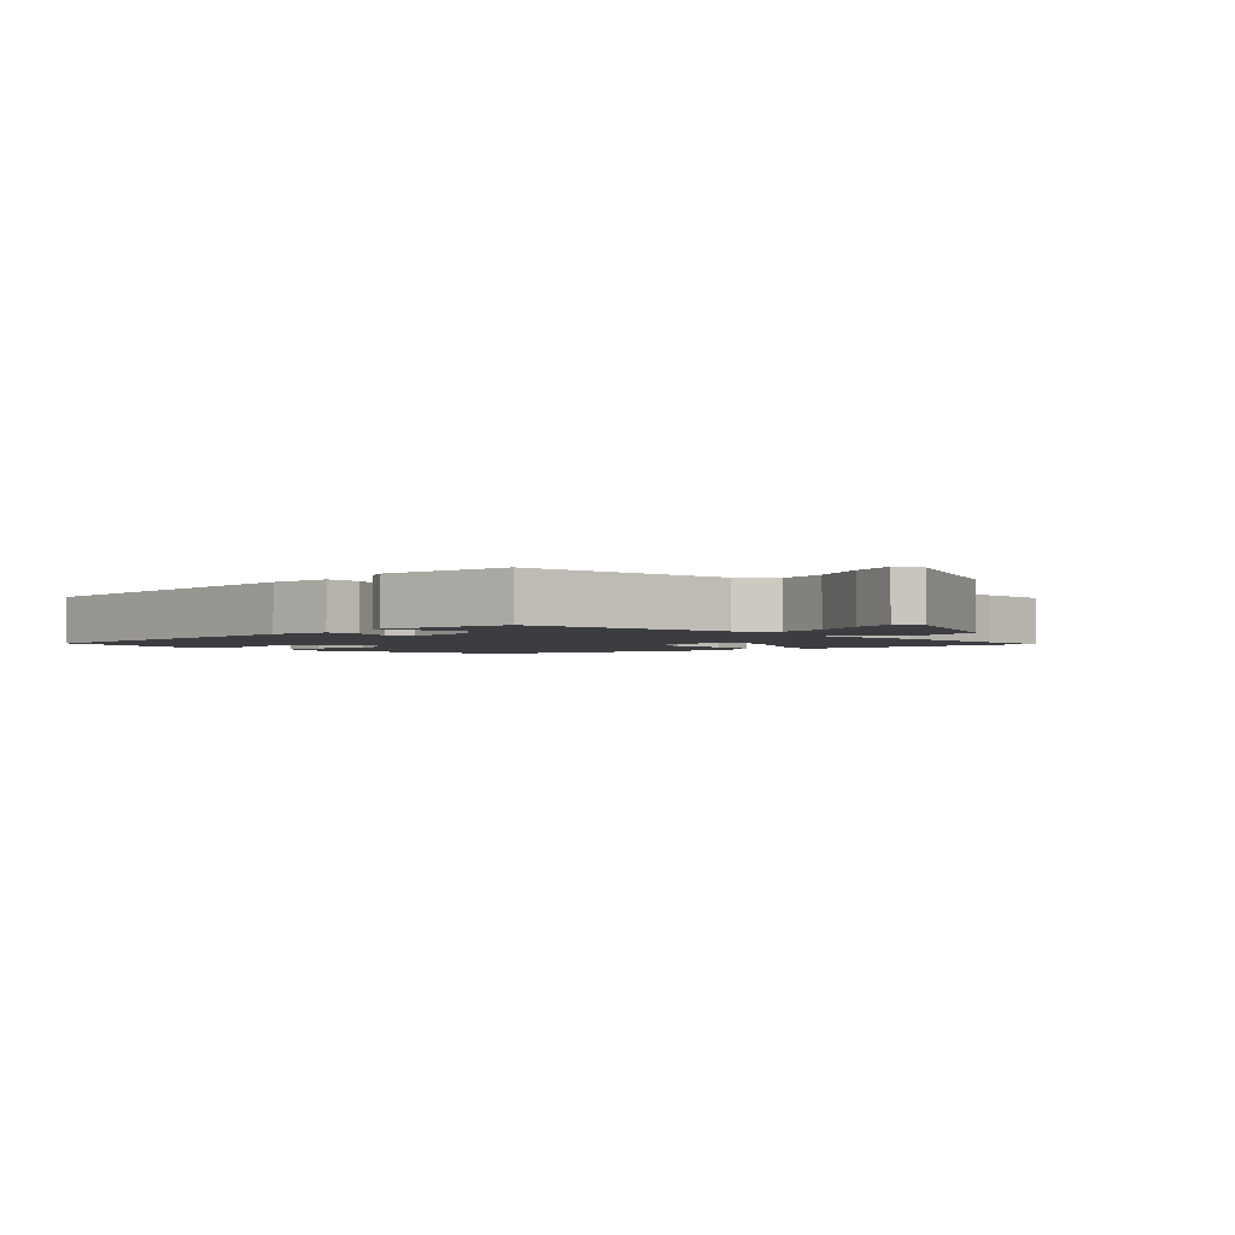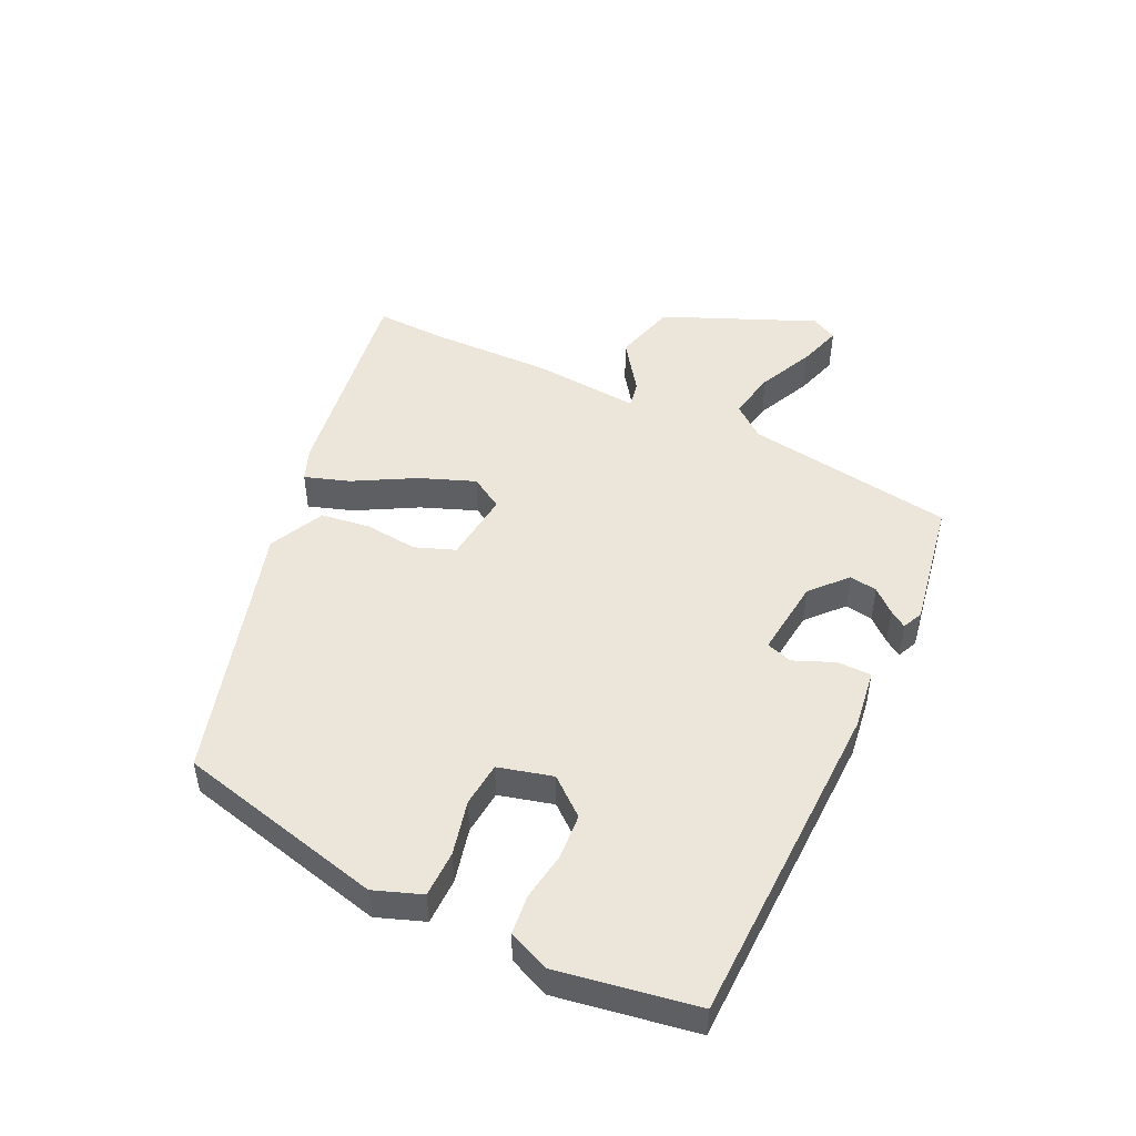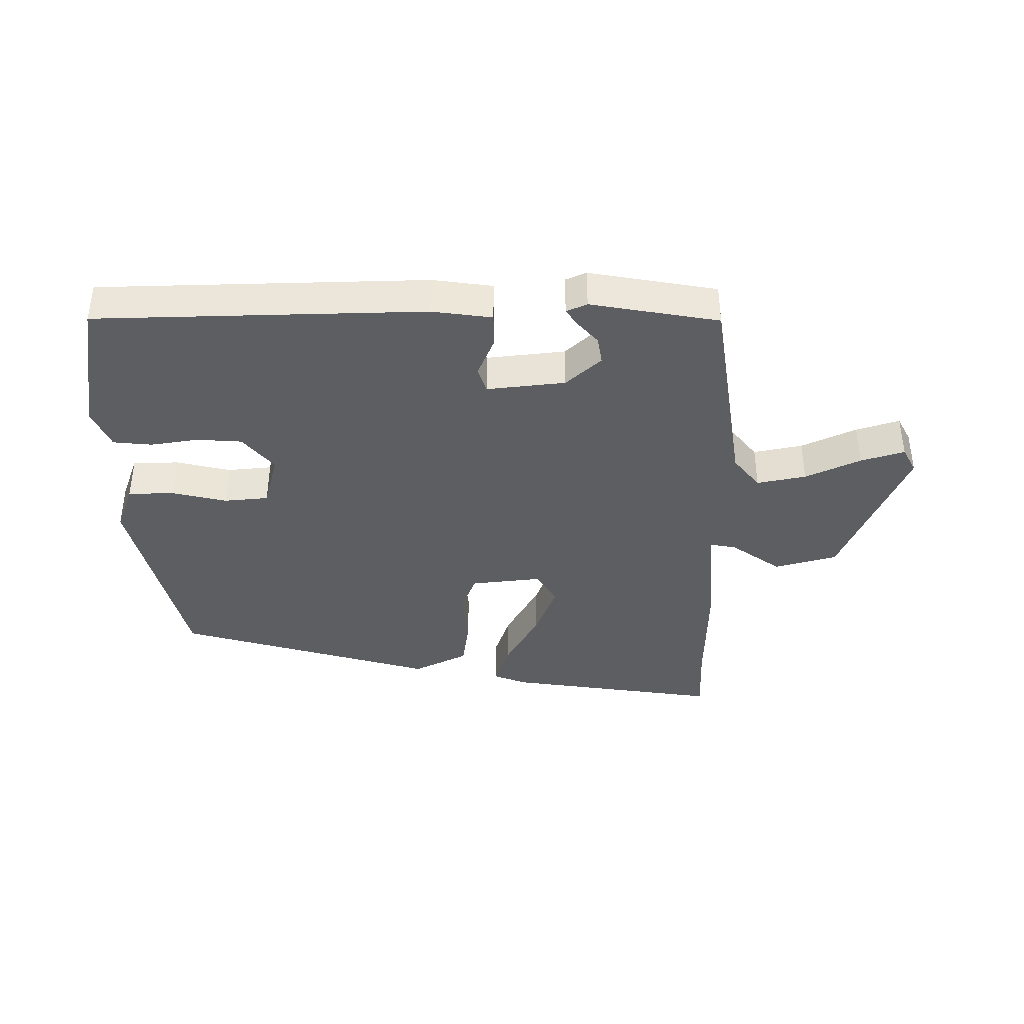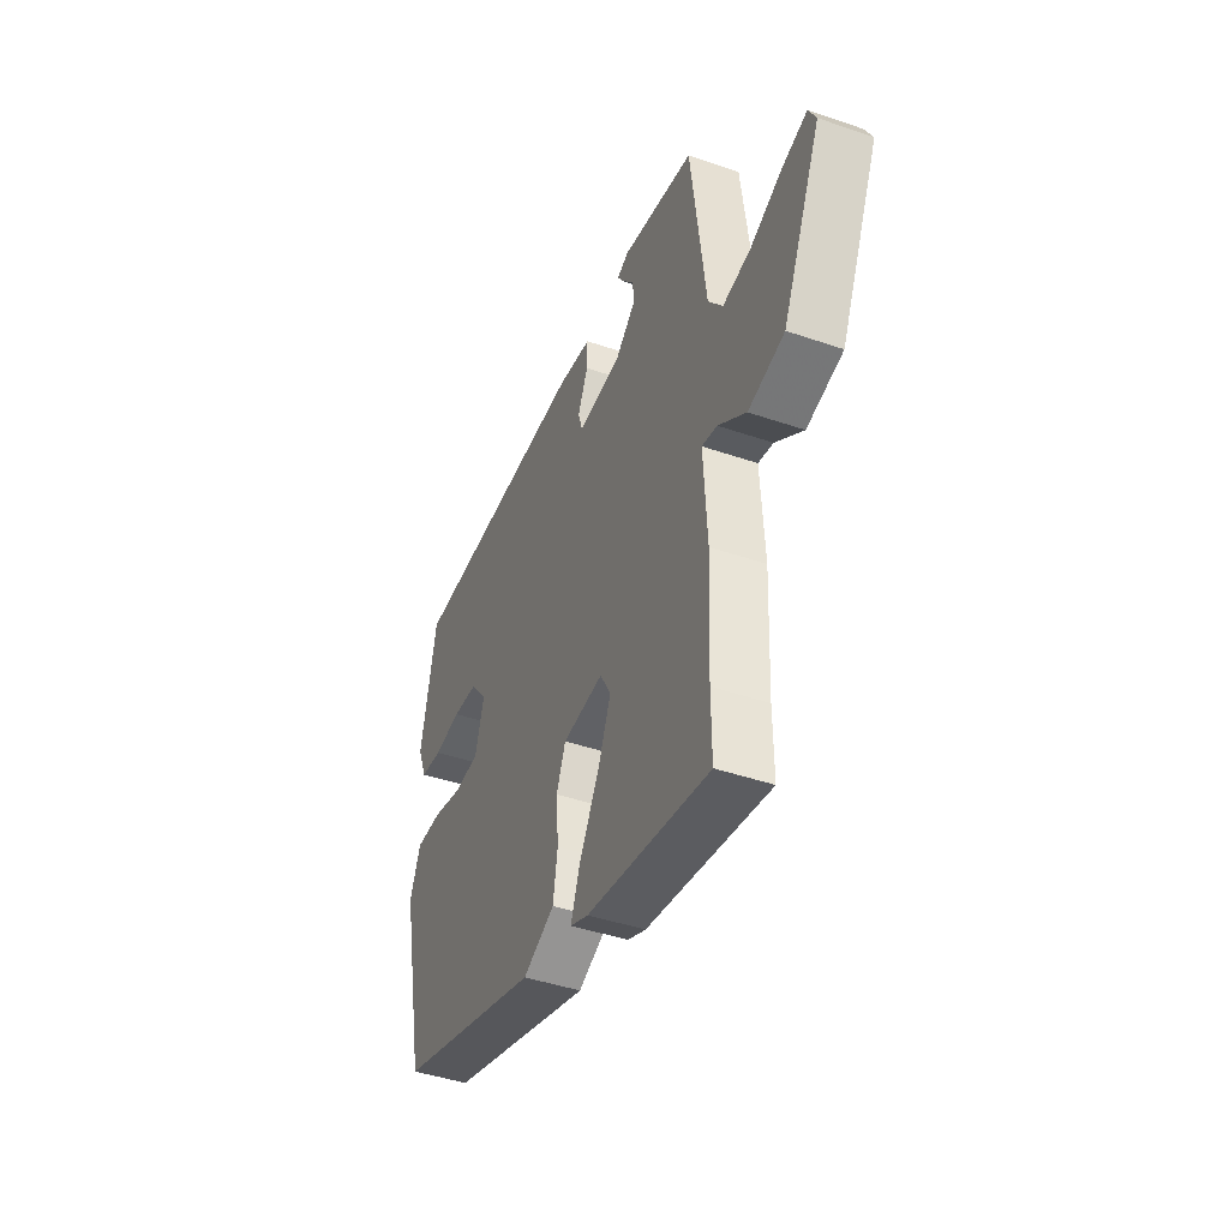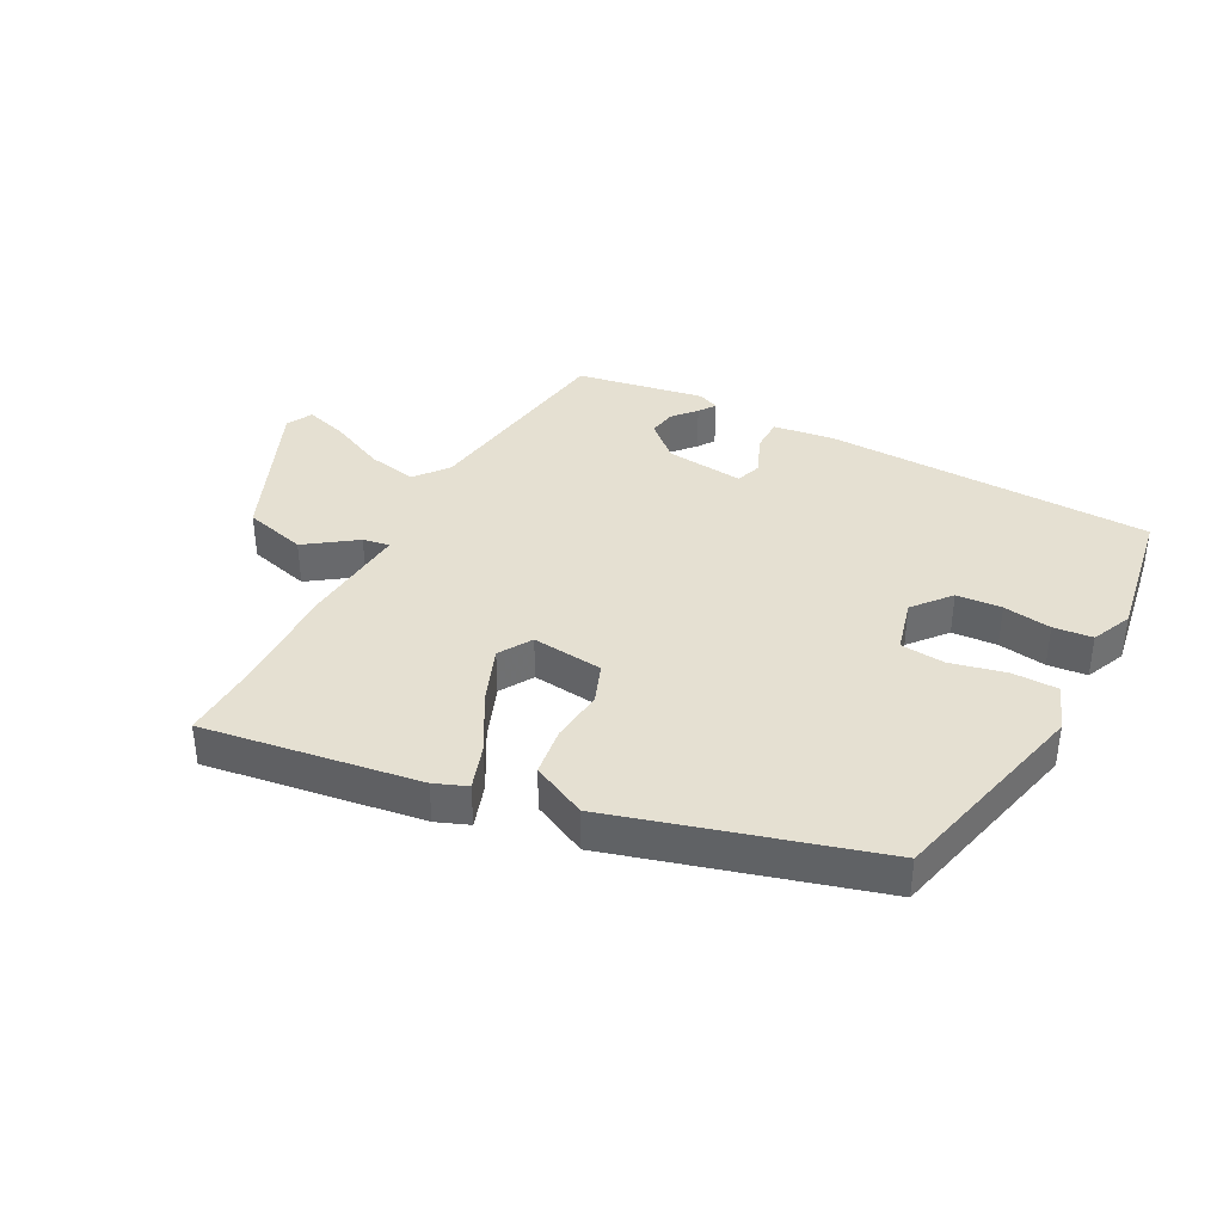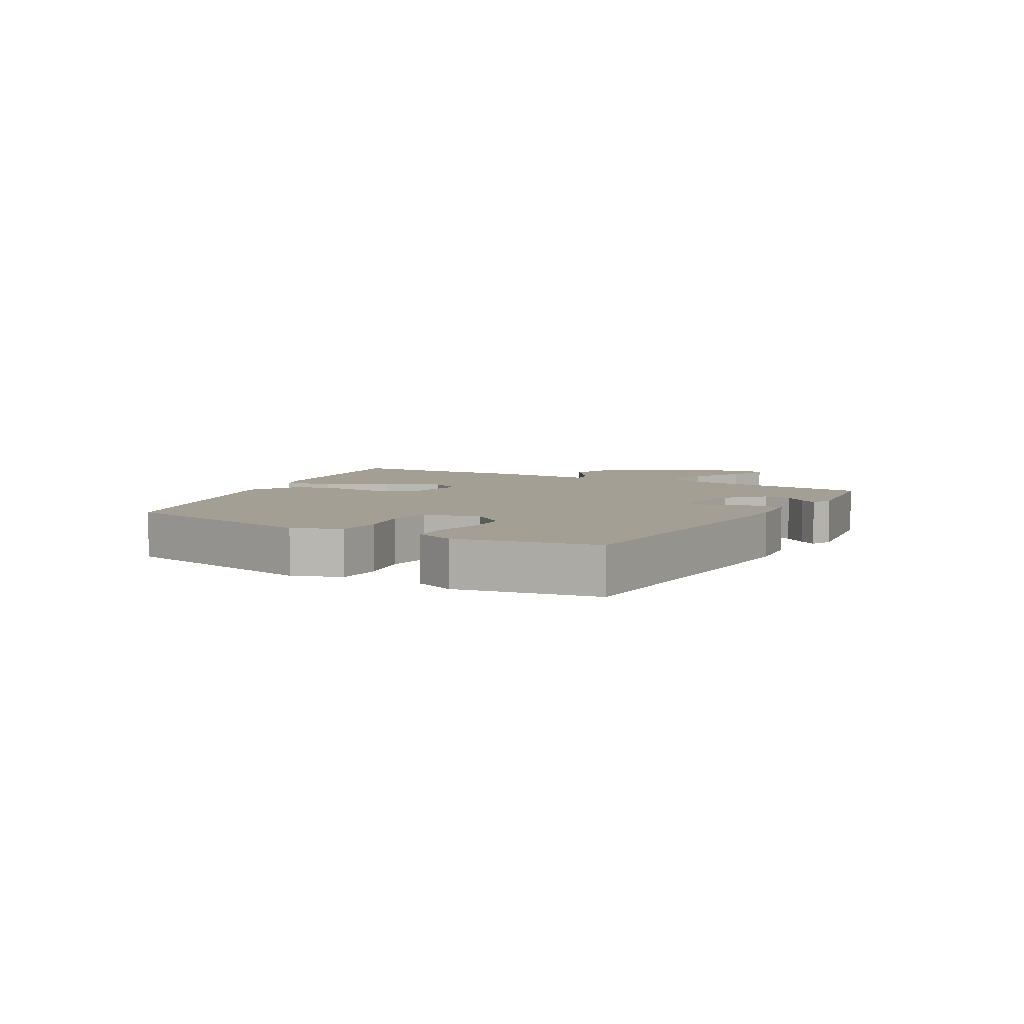
<metadata>
{"format":"obj","ext":"obj","renderer":"f3d","projection":"perspective","resolution":1024,"background":"white","views":[{"elev":-2.5,"azim":46.2,"up":"+Y"},{"elev":48.4,"azim":-63.1,"up":"+Y"},{"elev":-39.3,"azim":1.8,"up":"+Y"},{"elev":-43.8,"azim":68.0,"up":"+Z"},{"elev":37.7,"azim":-150.7,"up":"+Y"},{"elev":5.5,"azim":-58.8,"up":"+Y"}]}
</metadata>
<code>
v 0.5 0.07 -0.485
v 0.501 0.07 -0.598
v 0.154 0.07 -0.538
v 0.102 0.07 -0.516
v 0.128 0.07 -0.444
v 0.184 0.07 -0.349
v 0.221 0.07 -0.26
v 0.19 0.07 -0.206
v 0.074 0.07 -0.216
v 0.048 0.07 -0.28
v 0.055 0.07 -0.366
v 0.042 0.07 -0.445
v -0.048 0.07 -0.486
v -0.465 0.07 -0.355
v -0.538 0.07 -0.018
v -0.508 0.07 0.058
v -0.433 0.07 0.057
v -0.345 0.07 0.034
v -0.273 0.07 0.039
v -0.248 0.07 0.126
v -0.296 0.07 0.187
v -0.369 0.07 0.194
v -0.447 0.07 0.184
v -0.51 0.07 0.192
v -0.537 0.07 0.258
v -0.494 0.07 0.481
v 0.038 0.07 0.48
v 0.135 0.07 0.464
v 0.134 0.07 0.409
v 0.105 0.07 0.344
v 0.118 0.07 0.302
v 0.245 0.07 0.313
v 0.303 0.07 0.363
v 0.297 0.07 0.408
v 0.265 0.07 0.446
v 0.247 0.07 0.474
v 0.281 0.07 0.488
v 0.488 0.07 0.446
v 0.53 0.07 0.107
v 0.571 0.07 0.053
v 0.651 0.07 0.067
v 0.741 0.07 0.106
v 0.812 0.07 0.126
v 0.833 0.07 0.084
v 0.723 0.07 -0.158
v 0.621 0.07 -0.183
v 0.542 0.07 -0.124
v 0.499 0.07 -0.115
v 0.509 0.07 -0.287
v 0.5 0 -0.485
v 0.501 0 -0.598
v 0.154 0 -0.538
v 0.102 0 -0.516
v 0.128 0 -0.444
v 0.184 0 -0.349
v 0.221 0 -0.26
v 0.19 0 -0.206
v 0.074 0 -0.216
v 0.048 0 -0.28
v 0.055 0 -0.366
v 0.042 0 -0.445
v -0.048 0 -0.486
v -0.465 0 -0.355
v -0.538 0 -0.018
v -0.508 0 0.058
v -0.433 0 0.057
v -0.345 0 0.034
v -0.273 0 0.039
v -0.248 0 0.126
v -0.296 0 0.187
v -0.369 0 0.194
v -0.447 0 0.184
v -0.51 0 0.192
v -0.537 0 0.258
v -0.494 0 0.481
v 0.038 0 0.48
v 0.135 0 0.464
v 0.134 0 0.409
v 0.105 0 0.344
v 0.118 0 0.302
v 0.245 0 0.313
v 0.303 0 0.363
v 0.297 0 0.408
v 0.265 0 0.446
v 0.247 0 0.474
v 0.281 0 0.488
v 0.488 0 0.446
v 0.53 0 0.107
v 0.571 0 0.053
v 0.651 0 0.067
v 0.741 0 0.106
v 0.812 0 0.126
v 0.833 0 0.084
v 0.723 0 -0.158
v 0.621 0 -0.183
v 0.542 0 -0.124
v 0.499 0 -0.115
v 0.509 0 -0.287
f 48 49 1
f 45 46 47
f 44 45 47
f 43 44 47
f 42 43 47
f 41 42 47
f 40 41 47 48
f 39 40 48
f 38 39 48
f 36 37 38
f 35 36 38
f 34 35 38
f 38 48 1
f 34 38 1
f 33 34 1
f 28 29 30
f 27 28 30
f 26 27 30
f 25 26 30
f 24 25 30
f 23 24 30
f 22 23 30
f 21 22 30 31
f 20 21 31 32
f 16 17 18
f 15 16 18
f 14 15 18
f 13 14 18
f 12 13 18
f 11 12 18
f 10 11 18
f 9 10 18 19
f 19 20 32
f 9 19 32
f 8 9 32
f 4 5 6
f 3 4 6
f 2 3 6
f 1 2 6
f 1 6 7
f 8 32 33
f 7 8 33
f 1 7 33
f 50 98 97
f 96 95 94
f 96 94 93
f 96 93 92
f 96 92 91
f 96 91 90
f 97 96 90 89
f 97 89 88
f 97 88 87
f 87 86 85
f 87 85 84
f 87 84 83
f 50 97 87
f 50 87 83
f 50 83 82
f 79 78 77
f 79 77 76
f 79 76 75
f 79 75 74
f 79 74 73
f 79 73 72
f 79 72 71
f 80 79 71 70
f 81 80 70 69
f 67 66 65
f 67 65 64
f 67 64 63
f 67 63 62
f 67 62 61
f 67 61 60
f 67 60 59
f 68 67 59 58
f 81 69 68
f 81 68 58
f 81 58 57
f 55 54 53
f 55 53 52
f 55 52 51
f 55 51 50
f 56 55 50
f 82 81 57
f 82 57 56
f 82 56 50
f 1 50 51 2
f 2 51 52 3
f 3 52 53 4
f 4 53 54 5
f 5 54 55 6
f 6 55 56 7
f 7 56 57 8
f 8 57 58 9
f 9 58 59 10
f 10 59 60 11
f 11 60 61 12
f 12 61 62 13
f 13 62 63 14
f 14 63 64 15
f 15 64 65 16
f 16 65 66 17
f 17 66 67 18
f 18 67 68 19
f 19 68 69 20
f 20 69 70 21
f 21 70 71 22
f 22 71 72 23
f 23 72 73 24
f 24 73 74 25
f 25 74 75 26
f 26 75 76 27
f 27 76 77 28
f 28 77 78 29
f 29 78 79 30
f 30 79 80 31
f 31 80 81 32
f 32 81 82 33
f 33 82 83 34
f 34 83 84 35
f 35 84 85 36
f 36 85 86 37
f 37 86 87 38
f 38 87 88 39
f 39 88 89 40
f 40 89 90 41
f 41 90 91 42
f 42 91 92 43
f 43 92 93 44
f 44 93 94 45
f 45 94 95 46
f 46 95 96 47
f 47 96 97 48
f 48 97 98 49
f 49 98 50 1

</code>
